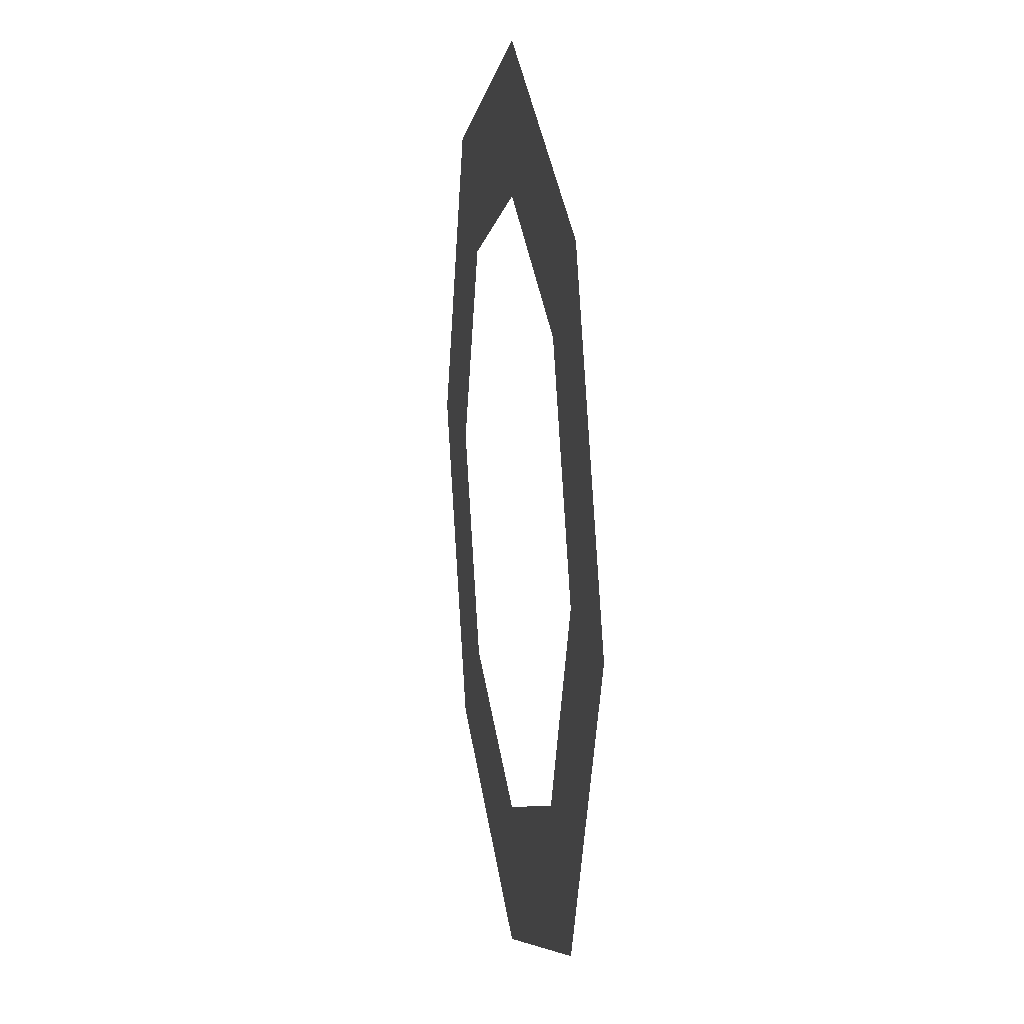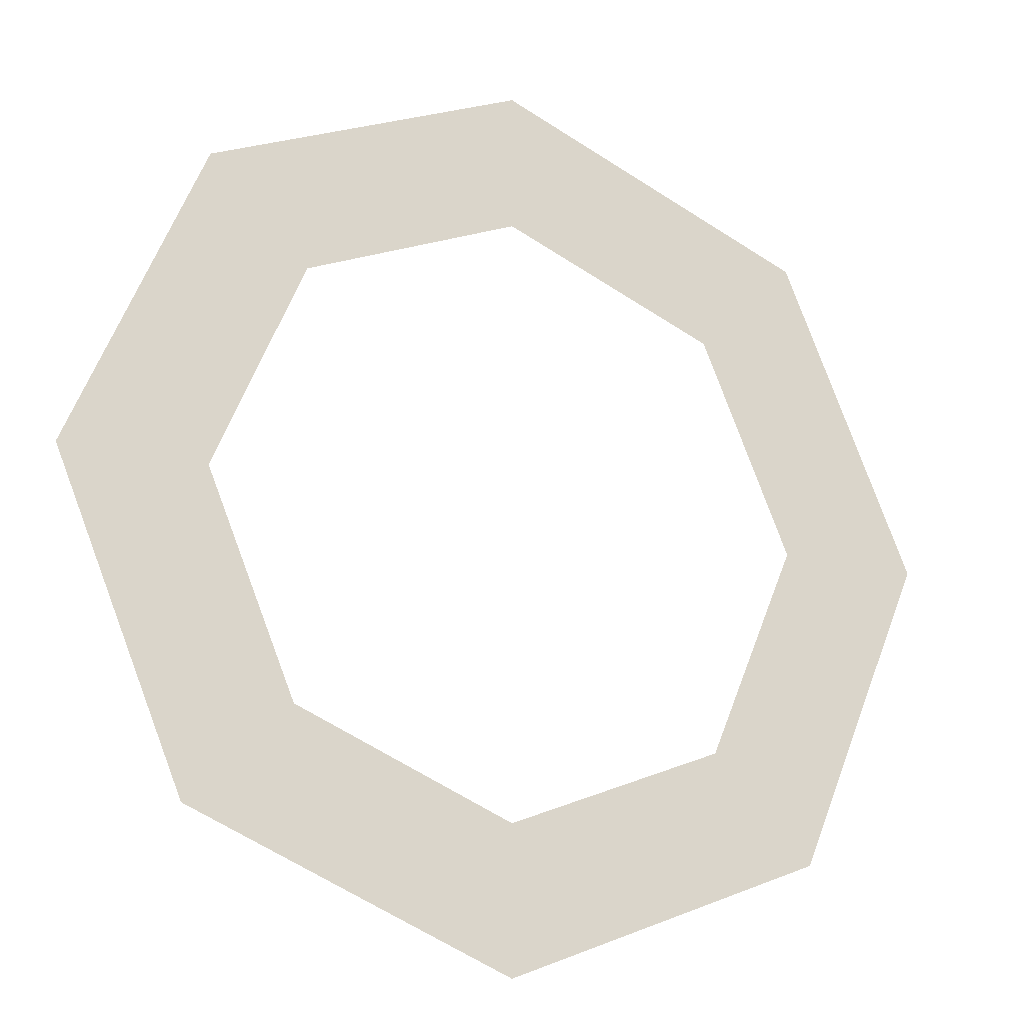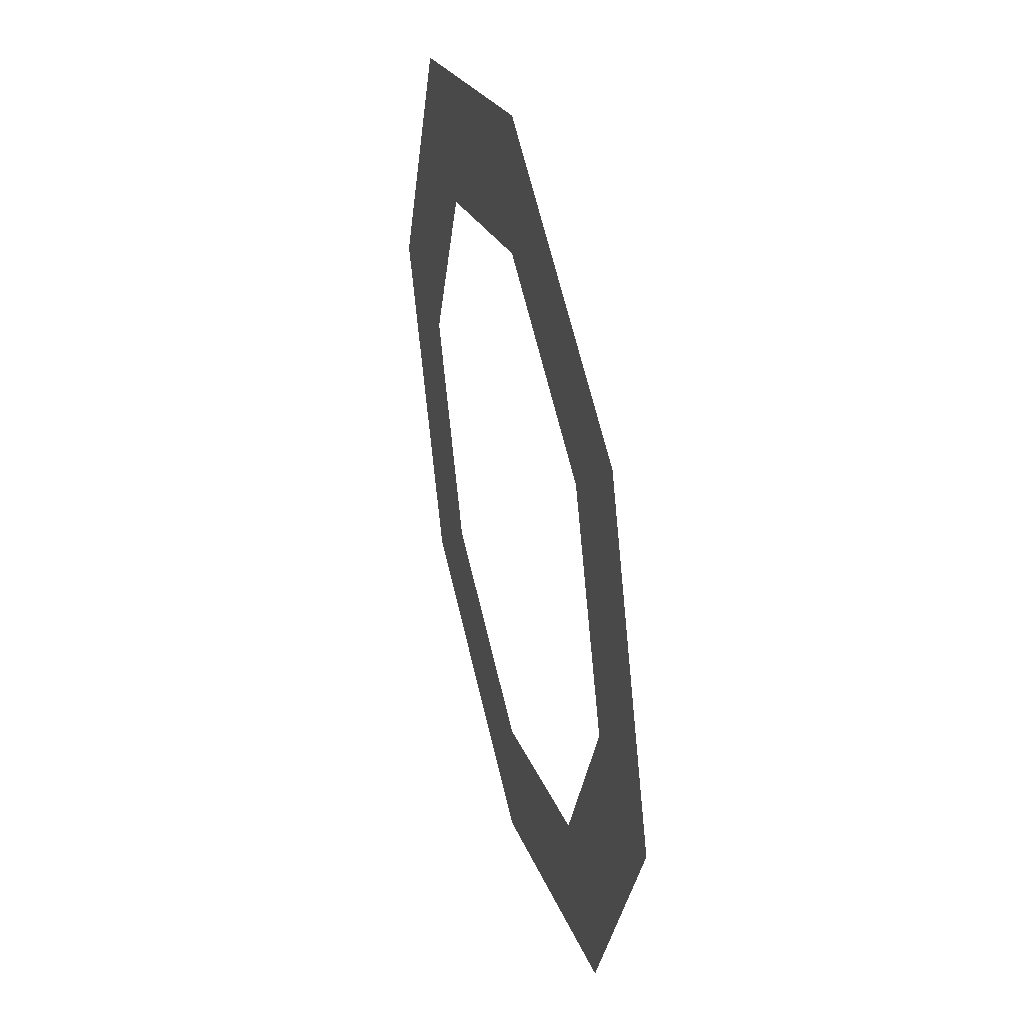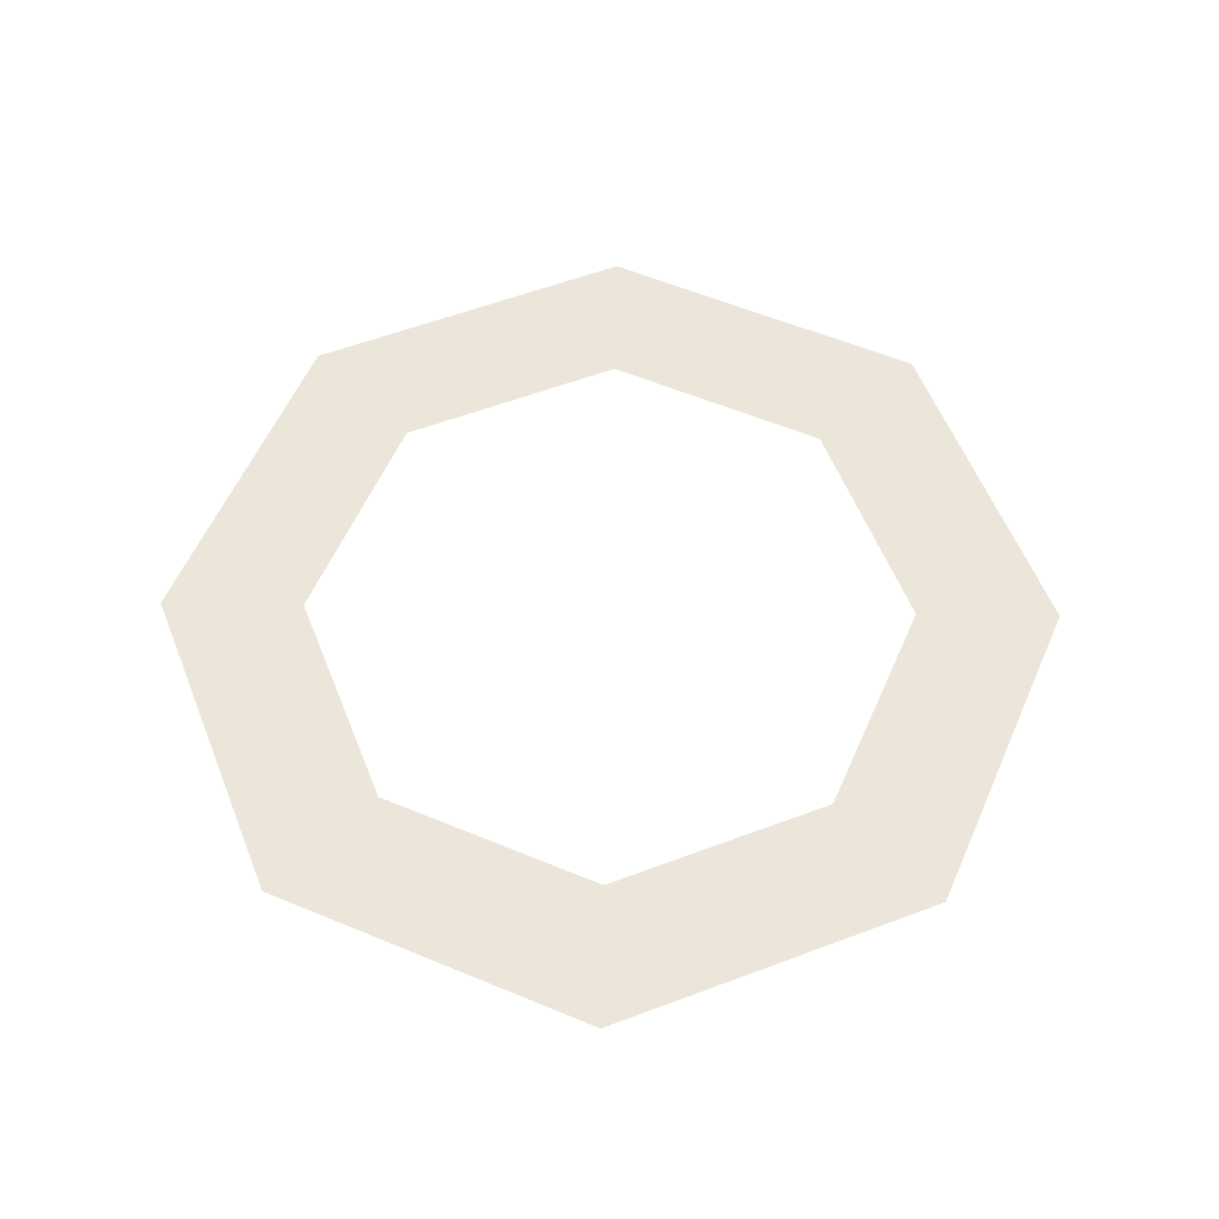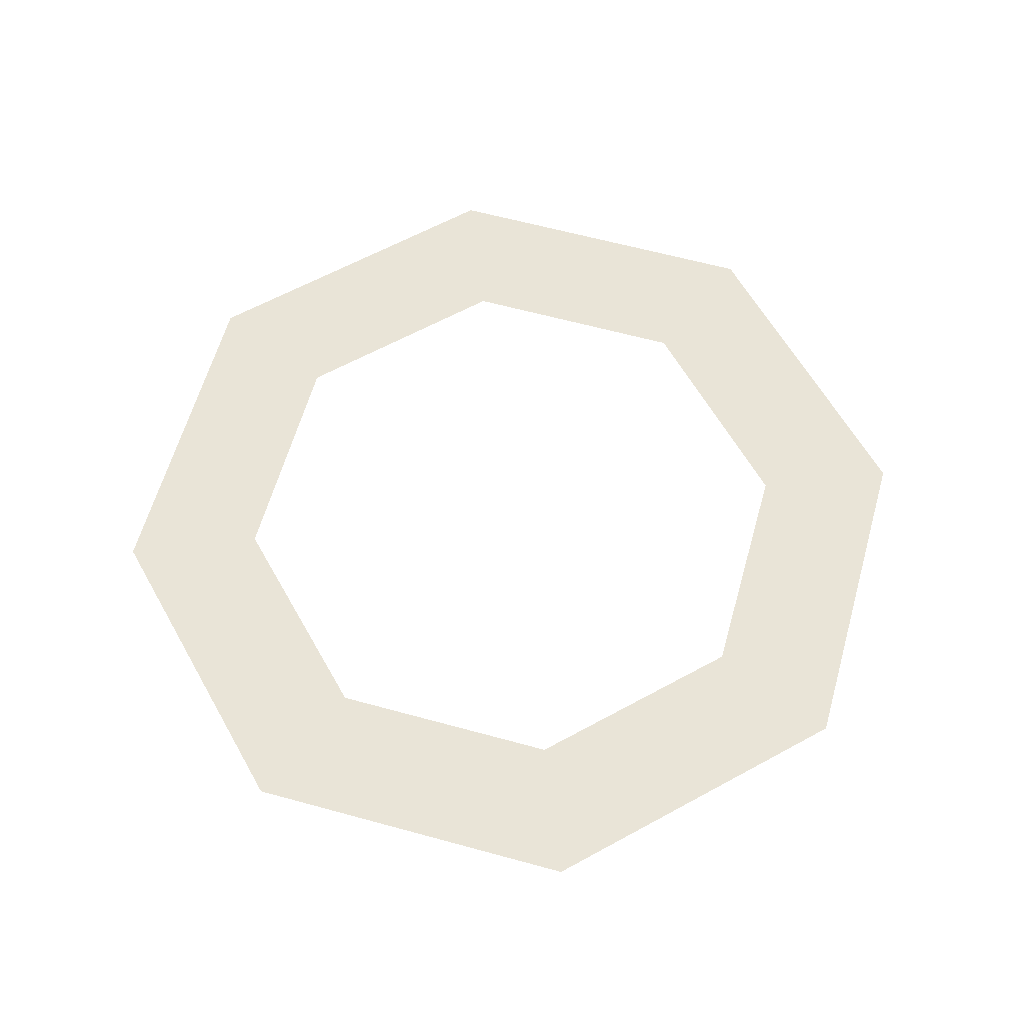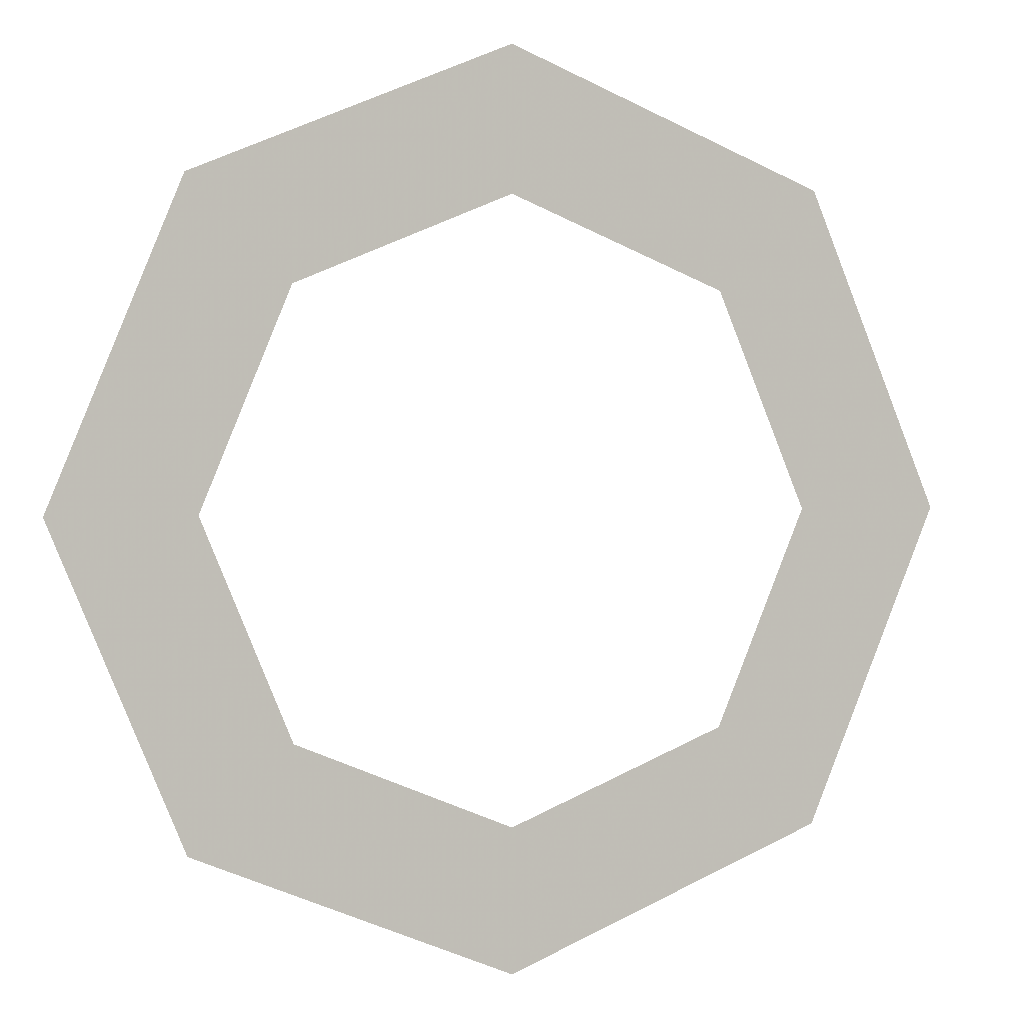
<metadata>
{"format":"obj","ext":"obj","renderer":"f3d","projection":"perspective","resolution":1024,"background":"white","views":[{"elev":15.8,"azim":80.6,"up":"+Y"},{"elev":-20.0,"azim":155.5,"up":"+Y"},{"elev":41.6,"azim":75.5,"up":"+Y"},{"elev":57.1,"azim":-134.0,"up":"+Z"},{"elev":61.1,"azim":-141.8,"up":"+Z"},{"elev":2.0,"azim":161.8,"up":"+Y"}]}
</metadata>
<code>
g BoltMDL_02
v -2.703e-09 0.04534 -7.746e-09
v 0.02183 0.02183 -7.746e-09
v 0.03206 0.03206 -7.746e-09
v -3.007e-09 0.03088 -7.746e-09
v 0.03088 -5.893e-07 -7.746e-09
v -0.03206 0.03206 -7.746e-09
v 0.04534 -4.701e-07 -7.746e-09
v -0.02183 0.02183 -7.746e-09
v 0.02183 -0.02183 -7.746e-09
v -0.04534 -4.701e-07 -7.746e-09
v 0.03206 -0.03206 -7.746e-09
v -0.03088 -5.893e-07 -7.746e-09
v -3.007e-09 -0.03088 -7.746e-09
v -0.03206 -0.03206 -7.746e-09
v -2.703e-09 -0.04534 5.186e-08
v -0.02183 -0.02183 -7.746e-09
g BoltMDL_02_0
f 3 2 1
f 2 4 1
f 5 2 3
f 1 4 6
f 7 5 3
f 4 8 6
f 9 5 7
f 6 8 10
f 11 9 7
f 8 12 10
f 13 9 11
f 10 12 14
f 15 13 11
f 12 16 14
f 16 13 15
f 14 16 15

</code>
